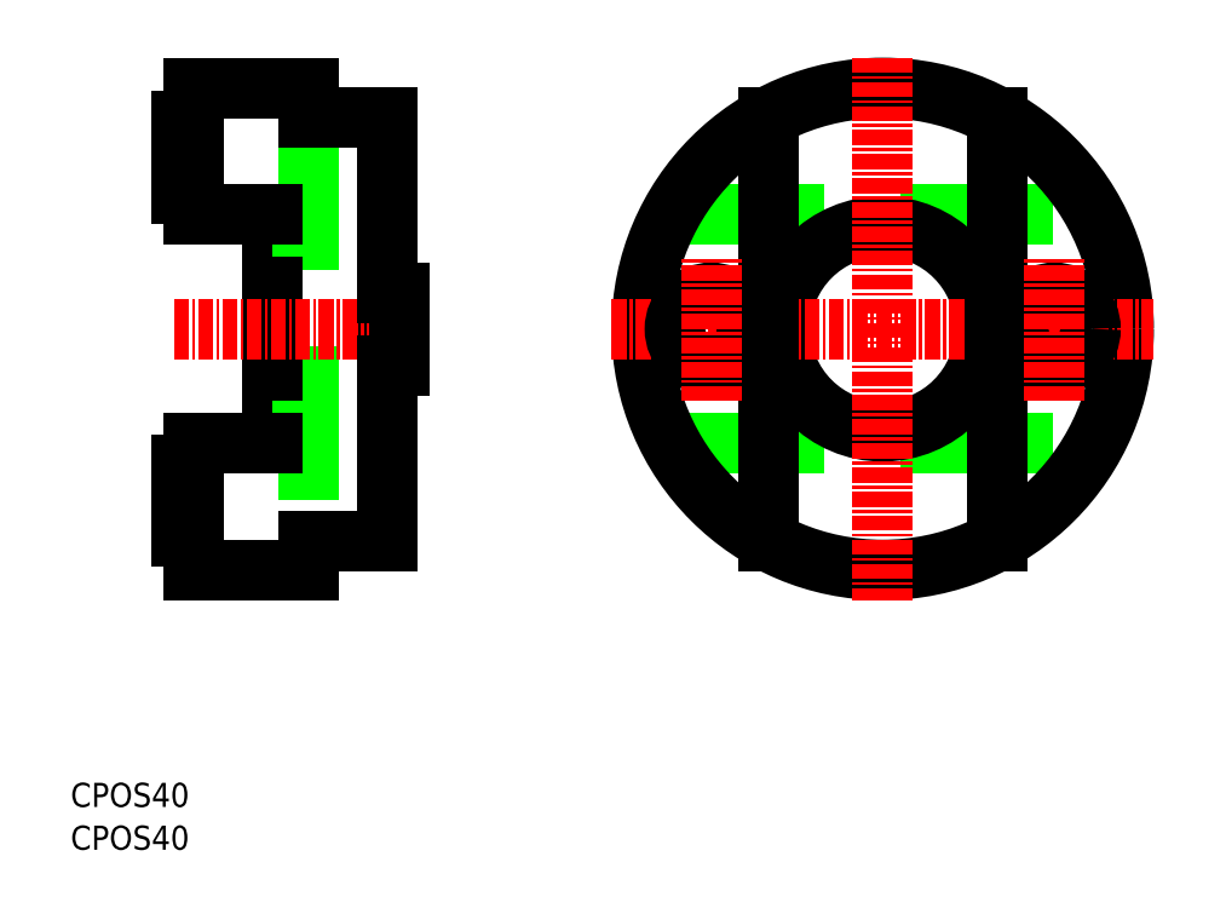
<metadata>
{"format":"dxf","ext":"dxf","renderer":"ezdxf+matplotlib","layout":"modelspace","background":"white","min_lineweight":24,"dpi":150}
</metadata>
<code>
0
SECTION
2
ENTITIES
0
LINE
8
0
10
149.4
20
113.1
30
0
11
184.6
21
113.1
31
0
0
LINE
8
0
10
149.4
20
132.1
30
0
11
184.6
21
132.1
31
0
0
CIRCLE
8
0
10
167
20
122.6
30
0
40
8.5
0
CIRCLE
8
0
10
167
20
122.6
30
0
40
20
0
LINE
8
CENTER
10
144.5
20
122.6
30
0
11
189.5
21
122.6
31
0
0
LINE
8
0
10
157.5
20
140.2
30
0
11
157.5
21
105
31
0
0
LINE
8
CENTER
10
167
20
145.1
30
0
11
167
21
100.1
31
0
0
LINE
8
0
10
119.3
20
140.2
30
0
11
119.3
21
105
31
0
0
LINE
8
0
10
116.3
20
132.1
30
0
11
116.3
21
113.1
31
0
0
LINE
8
0
10
125.8
20
140.2
30
0
11
125.8
21
105
31
0
0
TEXT
8
0
10
99.56
20
82.95
30
0
40
2
1
CPOS40
0
TEXT
8
0
10
99.56
20
79.4
30
0
40
2
1
CPOS40
0
LINE
8
0
10
108.8
20
105.4
30
0
11
108.8
21
111.4
31
0
0
LINE
8
0
10
109.8
20
113.1
30
0
11
109.8
21
102.6
31
0
0
LINE
8
0
10
109.8
20
102.6
30
0
11
119.3
21
102.6
31
0
0
LINE
8
0
10
108.8
20
105.4
30
0
11
109.8
21
105.4
31
0
0
LINE
8
0
10
125.8
20
105
30
0
11
119.3
21
105
31
0
0
LINE
8
0
10
119.3
20
105
30
0
11
119.3
21
102.6
31
0
0
LINE
8
0
10
116.3
20
114.1
30
0
11
119.3
21
114.1
31
0
0
LINE
8
CENTER
10
108.2
20
122.6
30
0
11
128.7
21
122.6
31
0
0
LINE
8
0
10
109.8
20
113.1
30
0
11
116.3
21
113.1
31
0
0
LINE
8
0
10
108.8
20
111.4
30
0
11
109.8
21
111.4
31
0
0
LINE
8
0
10
126.8
20
119.6
30
0
11
125.8
21
119.6
31
0
0
LINE
8
0
10
126.8
20
125.6
30
0
11
125.8
21
125.6
31
0
0
LINE
8
0
10
126.8
20
119.6
30
0
11
126.8
21
125.6
31
0
0
CIRCLE
8
0
10
152.7
20
122.6
30
0
40
3
0
LINE
8
CENTER
10
152.7
20
116.6
30
0
11
152.7
21
128.6
31
0
0
LINE
8
0
10
116.3
20
131.1
30
0
11
119.3
21
131.1
31
0
0
LINE
8
0
10
109.8
20
142.6
30
0
11
119.3
21
142.6
31
0
0
LINE
8
0
10
109.8
20
142.6
30
0
11
109.8
21
132.1
31
0
0
LINE
8
0
10
109.8
20
132.1
30
0
11
116.3
21
132.1
31
0
0
LINE
8
0
10
108.8
20
139.9
30
0
11
108.8
21
133.9
31
0
0
LINE
8
0
10
108.8
20
133.9
30
0
11
109.8
21
133.9
31
0
0
LINE
8
0
10
108.8
20
139.9
30
0
11
109.8
21
139.9
31
0
0
LINE
8
0
10
119.3
20
140.2
30
0
11
119.3
21
142.6
31
0
0
LINE
8
0
10
125.8
20
140.2
30
0
11
119.3
21
140.2
31
0
0
LINE
8
0
10
176.5
20
140.2
30
0
11
176.5
21
105
31
0
0
CIRCLE
8
0
10
181.2
20
122.6
30
0
40
3
0
LINE
8
CENTER
10
181.2
20
116.6
30
0
11
181.2
21
128.6
31
0
0
ENDSEC
0
EOF

</code>
